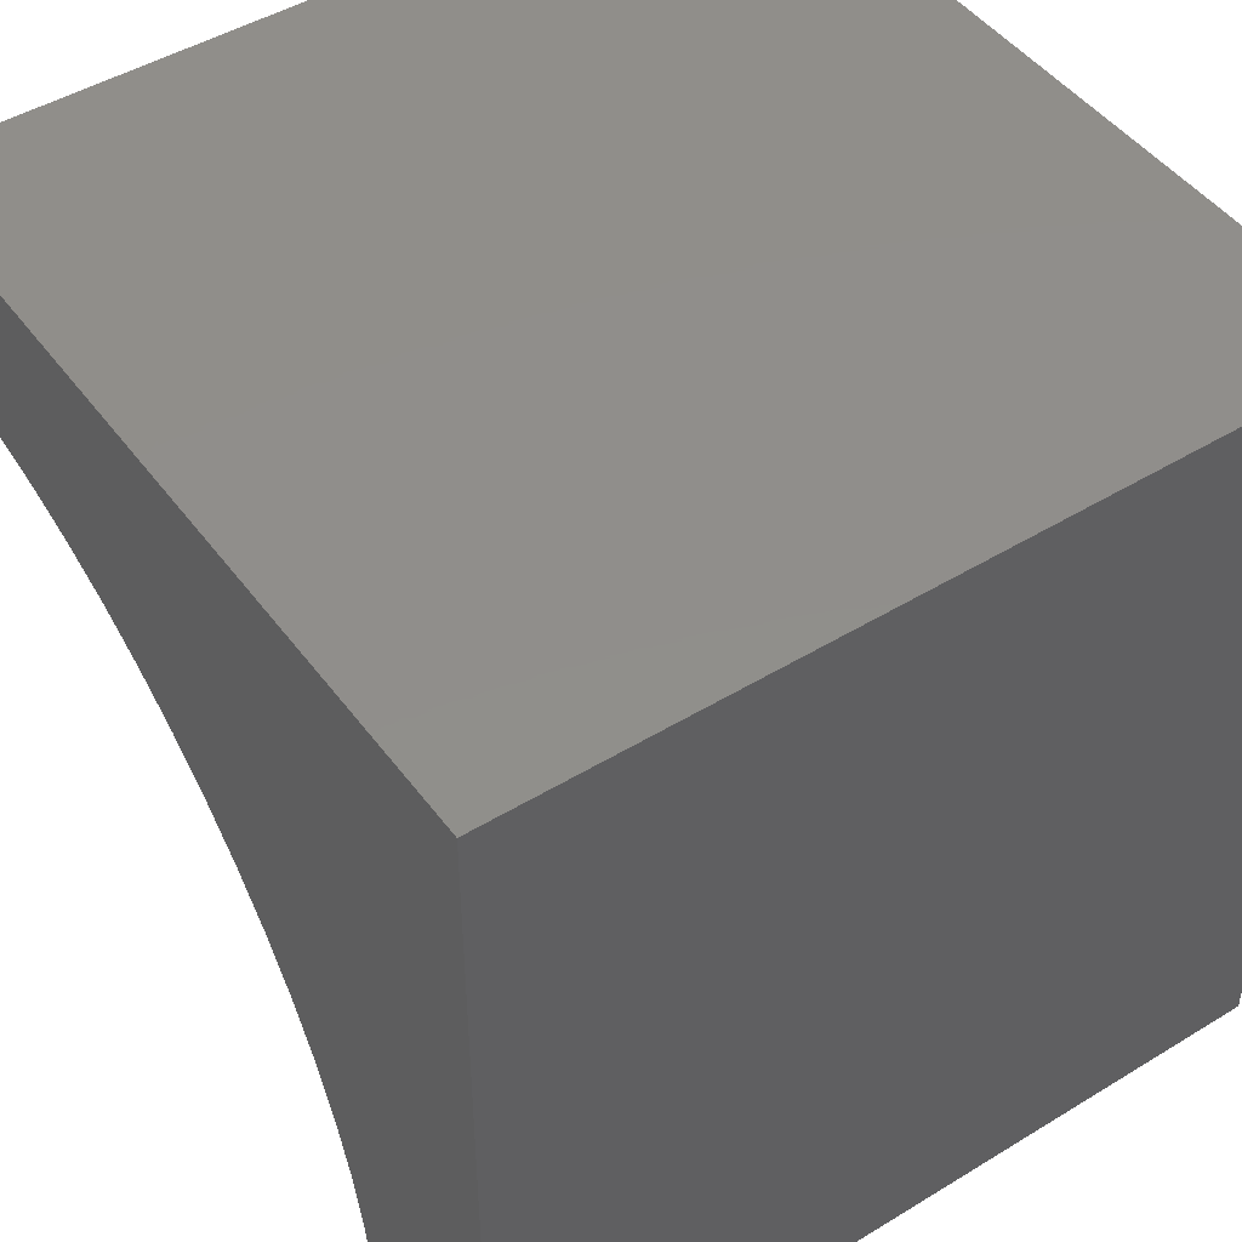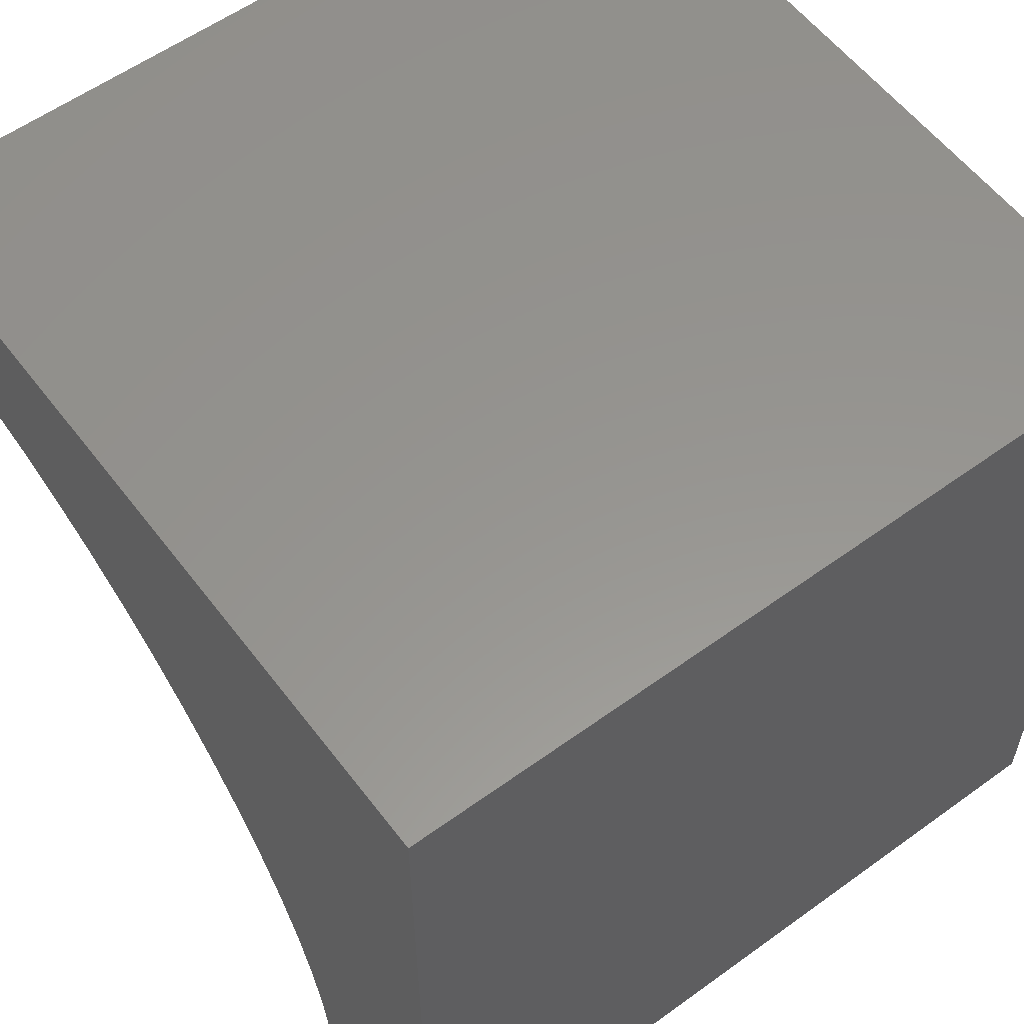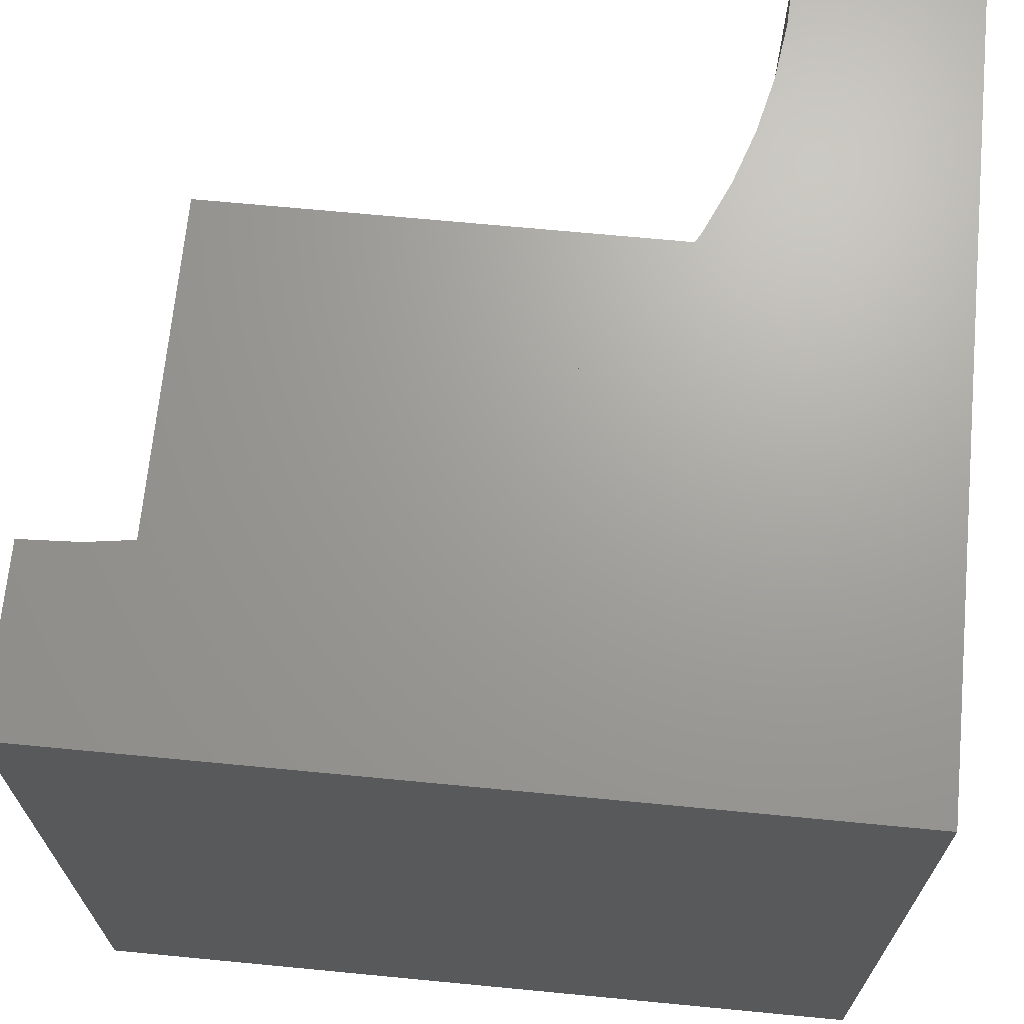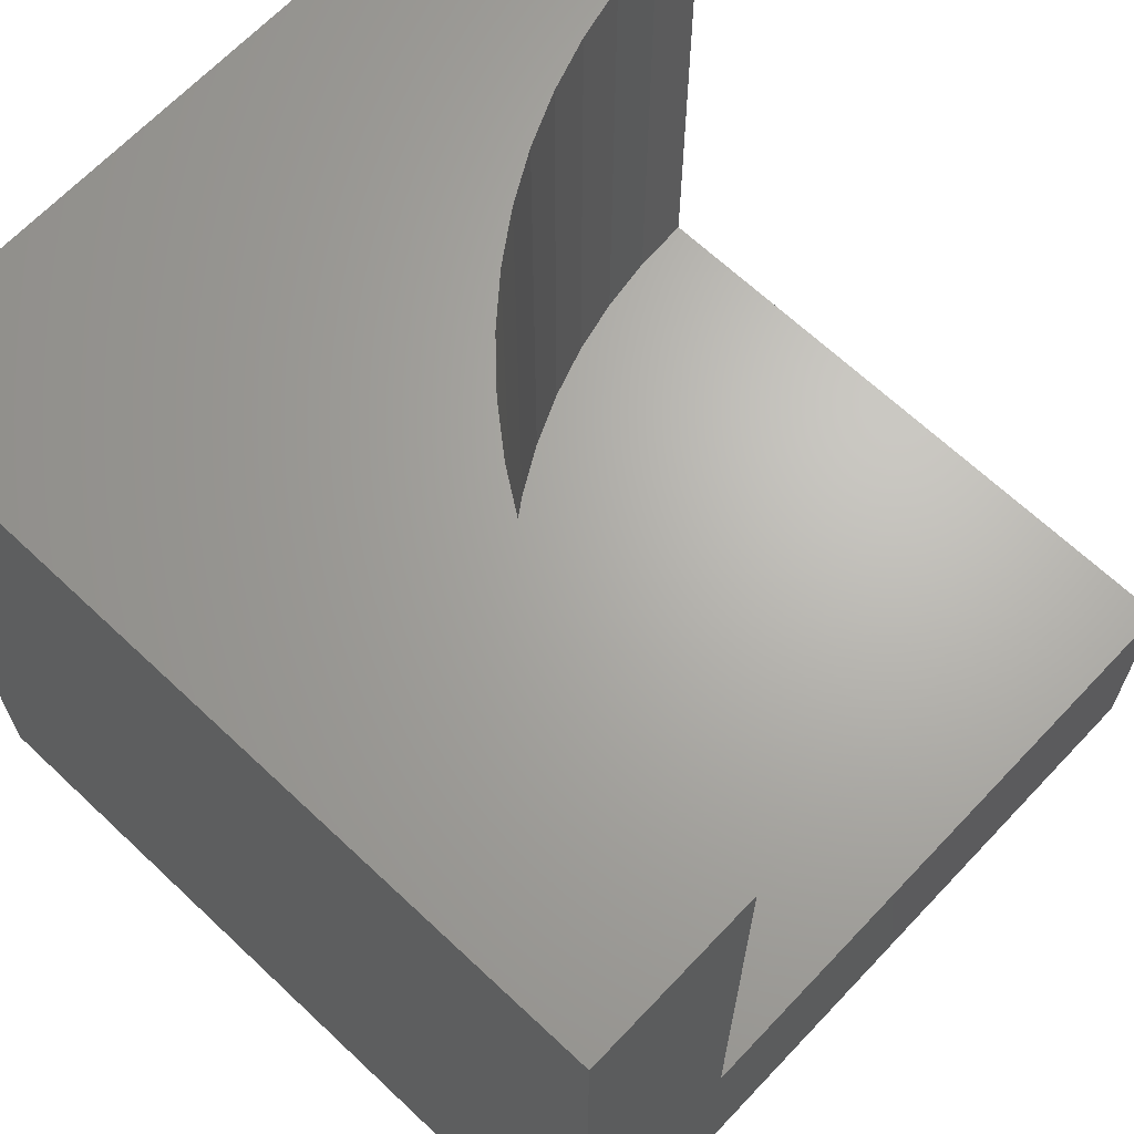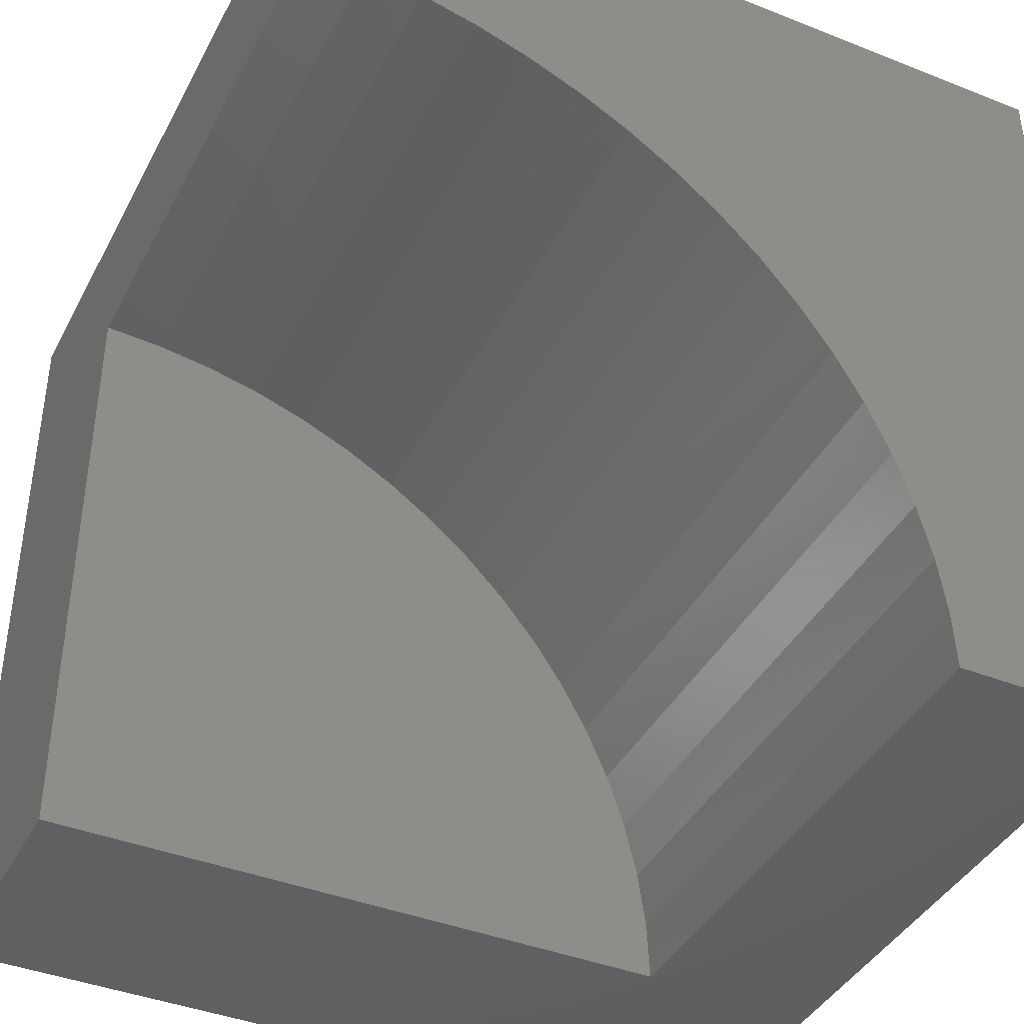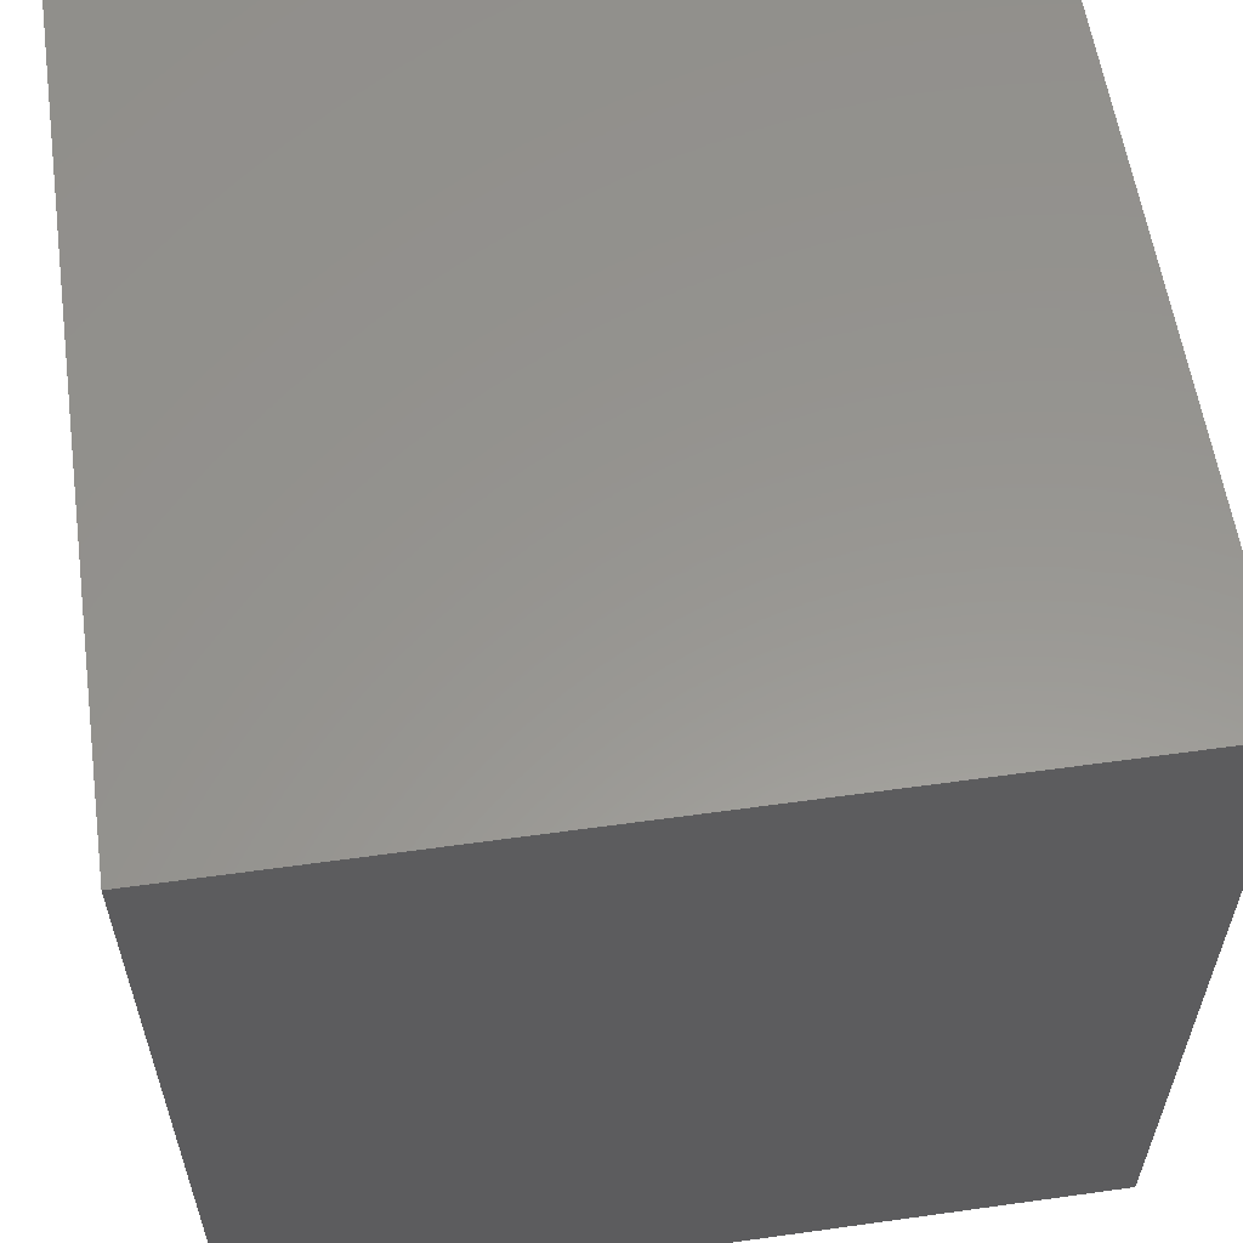
<metadata>
{"format":"stl","ext":"stl","renderer":"f3d","projection":"perspective","resolution":1024,"background":"white","views":[{"elev":47.1,"azim":55.4,"up":"+Y"},{"elev":57.6,"azim":53.1,"up":"+Y"},{"elev":68.4,"azim":95.5,"up":"+Z"},{"elev":66.3,"azim":-136.6,"up":"+Z"},{"elev":-40.9,"azim":-25.8,"up":"+Y"},{"elev":58.3,"azim":171.8,"up":"+Y"}]}
</metadata>
<code>
# stl→obj: 46 verts, 84 faces
v 0 7.776 10
v 0 10 10
v 0 7.776 3.137
v 0 10 0
v 0 0 3.137
v 0 0 0
v 4.762e-16 7.776 10
v 0.7175 7.743 10
v 7.776 0 10
v 10 0 10
v 7.743 0.7175 10
v 7.644 1.429 10
v 2.809 7.251 10
v 10 10 10
v 2.128 7.48 10
v 1.429 7.644 10
v 3.466 6.961 10
v 4.094 6.612 10
v 4.686 6.206 10
v 5.239 5.747 10
v 5.747 5.239 10
v 6.206 4.686 10
v 7.251 2.809 10
v 7.48 2.128 10
v 6.612 4.094 10
v 6.961 3.466 10
v 10 10 0
v 10 0 0
v 7.776 0 3.137
v 7.743 0.7175 3.137
v 7.644 1.429 3.137
v 7.48 2.128 3.137
v 7.251 2.809 3.137
v 6.961 3.466 3.137
v 6.612 4.094 3.137
v 6.206 4.686 3.137
v 5.747 5.239 3.137
v 5.239 5.747 3.137
v 4.686 6.206 3.137
v 4.094 6.612 3.137
v 3.466 6.961 3.137
v 2.809 7.251 3.137
v 2.128 7.48 3.137
v 1.429 7.644 3.137
v 0.7175 7.743 3.137
v 4.762e-16 7.776 3.137
f 1 2 3
f 3 2 4
f 3 4 5
f 5 4 6
f 2 7 8
f 9 10 11
f 11 10 12
f 13 14 15
f 15 14 2
f 15 2 16
f 16 2 8
f 13 17 14
f 14 17 18
f 14 18 19
f 19 20 14
f 14 20 21
f 14 21 22
f 14 23 10
f 10 23 24
f 10 24 12
f 22 25 14
f 14 25 26
f 14 26 23
f 27 14 28
f 28 14 10
f 4 27 6
f 6 27 28
f 14 27 2
f 2 27 4
f 5 6 29
f 29 6 28
f 29 28 9
f 9 28 10
f 29 9 11
f 29 11 30
f 30 11 12
f 30 12 31
f 31 12 24
f 31 24 32
f 32 24 23
f 32 23 33
f 33 23 26
f 33 26 34
f 34 26 25
f 34 25 35
f 35 25 22
f 35 22 36
f 36 22 21
f 36 21 37
f 37 21 20
f 37 20 38
f 38 20 19
f 38 19 39
f 39 19 18
f 39 18 40
f 40 18 17
f 40 17 41
f 41 17 13
f 41 13 42
f 42 13 15
f 42 15 43
f 43 15 16
f 43 16 44
f 44 16 8
f 44 8 45
f 45 8 7
f 45 7 46
f 29 30 5
f 5 30 31
f 43 44 5
f 5 44 45
f 5 45 46
f 31 32 5
f 5 32 33
f 5 33 34
f 40 41 5
f 5 41 42
f 5 42 43
f 34 35 5
f 5 35 36
f 5 36 37
f 37 38 5
f 5 38 39
f 5 39 40

</code>
